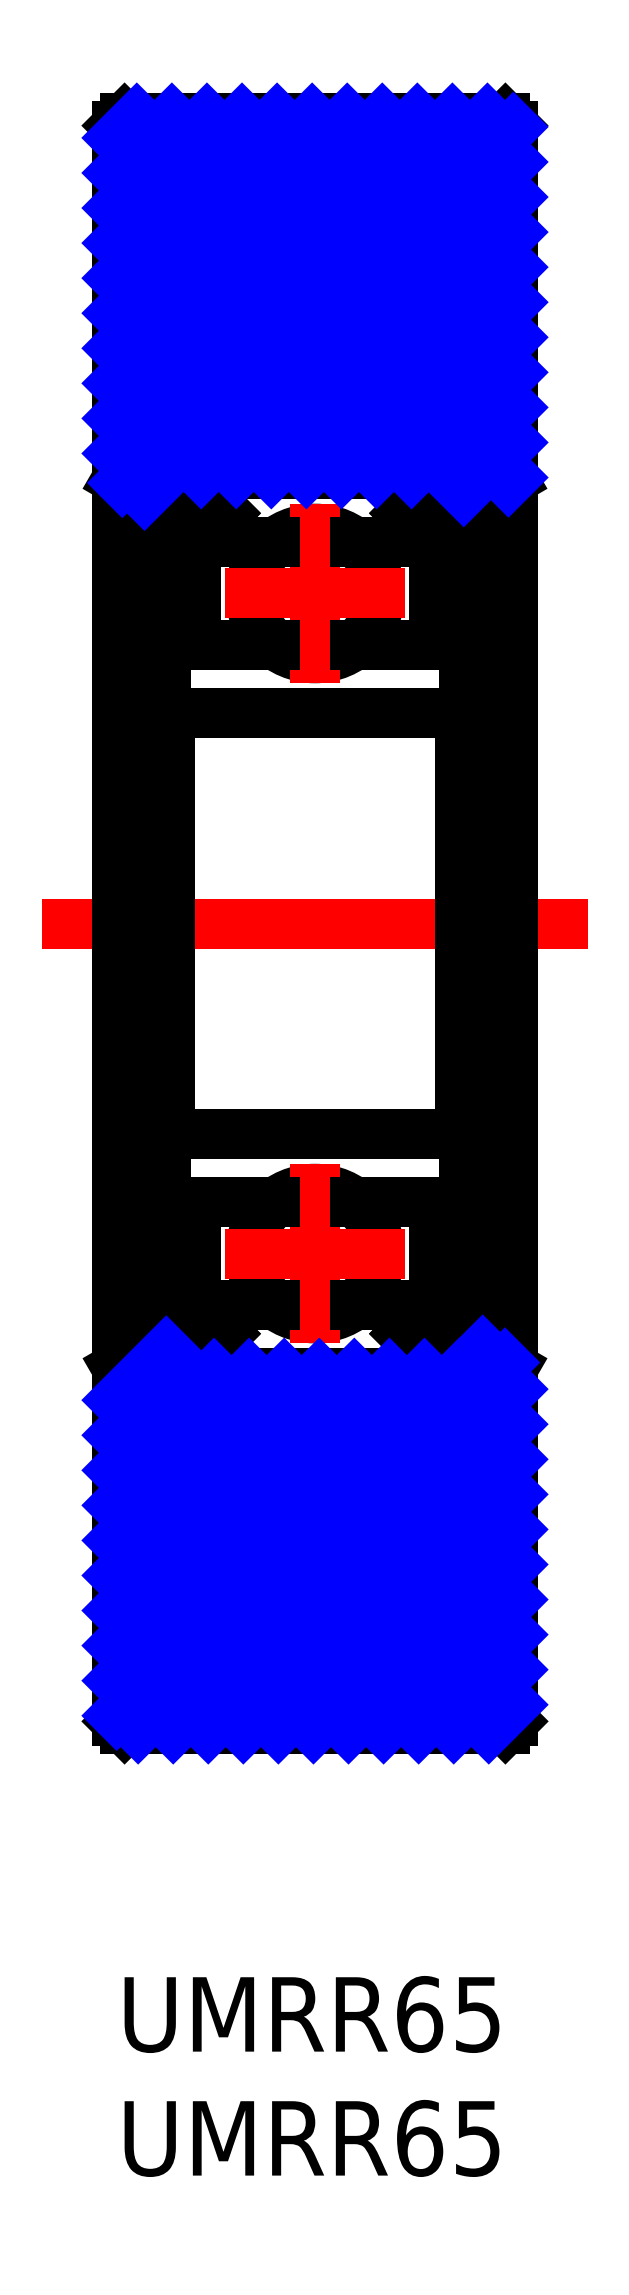
<metadata>
{"format":"dxf","ext":"dxf","renderer":"ezdxf+matplotlib","layout":"modelspace","background":"white","min_lineweight":24,"dpi":150}
</metadata>
<code>
0
SECTION
2
ENTITIES
0
INSERT
8
MSM_CONTINUOUS
2
*U3
10
0
20
0
30
0
0
INSERT
8
MSM_CONTINUOUS
2
*U4
10
0
20
0
30
0
0
CIRCLE
8
MSM_CONTINUOUS
10
8
20
29.19
30
0
40
2.612
0
LINE
8
MSM_CENTER
10
11.61
20
29.19
30
0
11
4.387
21
29.19
31
0
0
LINE
8
MSM_CENTER
10
8
20
25.57
30
0
11
8
21
32.8
31
0
0
CIRCLE
8
MSM_CONTINUOUS
10
8
20
55.81
30
0
40
2.612
0
LINE
8
MSM_CENTER
10
8
20
59.42
30
0
11
8
21
52.2
31
0
0
LINE
8
MSM_CENTER
10
11.61
20
55.81
30
0
11
4.387
21
55.81
31
0
0
LINE
8
MSM_CONTINUOUS
10
12.8
20
27.15
30
0
11
11.6
21
25.95
31
0
0
LINE
8
MSM_CONTINUOUS
10
14
20
26.66
30
0
11
12.45
21
25.1
31
0
0
LINE
8
MSM_CONTINUOUS
10
2
20
26.66
30
0
11
3.551
21
25.1
31
0
0
LINE
8
MSM_CONTINUOUS
10
3.551
20
25.1
30
0
11
4.4
21
25.95
31
0
0
LINE
8
MSM_CONTINUOUS
10
12.45
20
25.1
30
0
11
11.6
21
25.95
31
0
0
LINE
8
MSM_CONTINUOUS
10
12.8
20
27.15
30
0
11
12.8
21
31.25
31
0
0
LINE
8
MSM_CONTINUOUS
10
3.2
20
27.15
30
0
11
3.2
21
31.25
31
0
0
LINE
8
MSM_CONTINUOUS
10
3.2
20
27.15
30
0
11
4.4
21
25.95
31
0
0
LINE
8
MSM_CONTINUOUS
10
12.8
20
57.85
30
0
11
12.8
21
53.75
31
0
0
LINE
8
MSM_CONTINUOUS
10
3.2
20
57.85
30
0
11
3.2
21
53.75
31
0
0
LINE
8
MSM_CONTINUOUS
10
3.2
20
57.85
30
0
11
4.4
21
59.05
31
0
0
LINE
8
MSM_CONTINUOUS
10
2
20
58.34
30
0
11
3.551
21
59.9
31
0
0
LINE
8
MSM_CONTINUOUS
10
3.551
20
59.9
30
0
11
4.4
21
59.05
31
0
0
LINE
8
MSM_CONTINUOUS
10
12.8
20
57.85
30
0
11
11.6
21
59.05
31
0
0
LINE
8
MSM_CONTINUOUS
10
14
20
58.34
30
0
11
12.45
21
59.9
31
0
0
LINE
8
MSM_CONTINUOUS
10
12.45
20
59.9
30
0
11
11.6
21
59.05
31
0
0
LINE
8
MSM_CONTINUOUS
10
2.16
20
31.25
30
0
11
6.396
21
31.25
31
0
0
LINE
8
MSM_CONTINUOUS
10
9.604
20
31.25
30
0
11
13.84
21
31.25
31
0
0
LINE
8
MSM_CONTINUOUS
10
2.16
20
34
30
0
11
13.84
21
34
31
0
0
LINE
8
MSM_CONTINUOUS
10
2.16
20
51
30
0
11
13.84
21
51
31
0
0
LINE
8
MSM_CONTINUOUS
10
14
20
51.16
30
0
11
13.84
21
51
31
0
0
LINE
8
MSM_CONTINUOUS
10
2
20
51.16
30
0
11
2.16
21
51
31
0
0
LINE
8
MSM_CONTINUOUS
10
2.16
20
53.75
30
0
11
6.396
21
53.75
31
0
0
LINE
8
MSM_CONTINUOUS
10
9.604
20
53.75
30
0
11
13.84
21
53.75
31
0
0
LINE
8
MSM_CENTER
10
19
20
42.5
30
0
11
-3
21
42.5
31
0
0
LINE
8
MSM_CONTINUOUS
10
16
20
10.32
30
0
11
16
21
74.68
31
0
0
LINE
8
MSM_CONTINUOUS
10
3.6e-15
20
10.32
30
0
11
3.6e-15
21
74.68
31
0
0
LINE
8
MSM_CONTINUOUS
10
13.84
20
24.38
30
0
11
14
21
24.54
31
0
0
LINE
8
MSM_CONTINUOUS
10
2.16
20
24.38
30
0
11
2
21
24.54
31
0
0
LINE
8
MSM_CONTINUOUS
10
14
20
25.75
30
0
11
16
21
24.6
31
0
0
LINE
8
MSM_CONTINUOUS
10
2
20
25.75
30
0
11
3.6e-15
21
24.6
31
0
0
LINE
8
MSM_CONTINUOUS
10
14
20
60.47
30
0
11
14
21
24.54
31
0
0
LINE
8
MSM_CONTINUOUS
10
13.84
20
31.25
30
0
11
14
21
31.41
31
0
0
LINE
8
MSM_CONTINUOUS
10
13.84
20
34
30
0
11
14
21
33.84
31
0
0
LINE
8
MSM_CONTINUOUS
10
13.84
20
53.75
30
0
11
14
21
53.59
31
0
0
LINE
8
MSM_CONTINUOUS
10
2
20
60.47
30
0
11
2
21
24.54
31
0
0
LINE
8
MSM_CONTINUOUS
10
2.16
20
31.25
30
0
11
2
21
31.41
31
0
0
LINE
8
MSM_CONTINUOUS
10
2.16
20
34
30
0
11
2
21
33.84
31
0
0
LINE
8
MSM_CONTINUOUS
10
2.16
20
53.75
30
0
11
2
21
53.59
31
0
0
LINE
8
MSM_CONTINUOUS
10
3.228
20
27.12
30
0
11
6.396
21
27.12
31
0
0
LINE
8
MSM_CONTINUOUS
10
9.604
20
27.12
30
0
11
12.77
21
27.12
31
0
0
LINE
8
MSM_CONTINUOUS
10
2.16
20
24.38
30
0
11
13.84
21
24.38
31
0
0
LINE
8
MSM_CONTINUOUS
10
0.32
20
10
30
0
11
15.68
21
10
31
0
0
LINE
8
MSM_CONTINUOUS
10
3.6e-15
20
74.68
30
0
11
0.32
21
75
31
0
0
LINE
8
MSM_CONTINUOUS
10
16
20
74.68
30
0
11
15.68
21
75
31
0
0
LINE
8
MSM_CONTINUOUS
10
13.84
20
60.62
30
0
11
14
21
60.47
31
0
0
LINE
8
MSM_CONTINUOUS
10
2.16
20
60.62
30
0
11
2
21
60.47
31
0
0
LINE
8
MSM_CONTINUOUS
10
14
20
59.25
30
0
11
16
21
60.4
31
0
0
LINE
8
MSM_CONTINUOUS
10
2
20
59.25
30
0
11
3.6e-15
21
60.4
31
0
0
LINE
8
MSM_CONTINUOUS
10
3.228
20
57.88
30
0
11
6.396
21
57.88
31
0
0
LINE
8
MSM_CONTINUOUS
10
9.604
20
57.88
30
0
11
12.77
21
57.88
31
0
0
LINE
8
MSM_CONTINUOUS
10
2.16
20
60.62
30
0
11
13.84
21
60.62
31
0
0
LINE
8
MSM_CONTINUOUS
10
0.32
20
75
30
0
11
15.68
21
75
31
0
0
LINE
8
MSM_CONTINUOUS
10
16
20
10.32
30
0
11
15.68
21
10
31
0
0
LINE
8
MSM_CONTINUOUS
10
3.6e-15
20
10.32
30
0
11
0.32
21
10
31
0
0
LINE
8
MSM_NARROW
10
15.01
20
10
30
0
11
16
21
10.99
31
0
0
LINE
8
MSM_NARROW
10
13.6
20
10
30
0
11
16
21
12.4
31
0
0
LINE
8
MSM_NARROW
10
12.18
20
10
30
0
11
16
21
13.82
31
0
0
LINE
8
MSM_NARROW
10
10.77
20
10
30
0
11
16
21
15.23
31
0
0
LINE
8
MSM_NARROW
10
9.352
20
10
30
0
11
16
21
16.65
31
0
0
LINE
8
MSM_NARROW
10
7.938
20
10
30
0
11
16
21
18.06
31
0
0
LINE
8
MSM_NARROW
10
6.524
20
10
30
0
11
16
21
19.48
31
0
0
LINE
8
MSM_NARROW
10
5.11
20
10
30
0
11
16
21
20.89
31
0
0
LINE
8
MSM_NARROW
10
3.696
20
10
30
0
11
16
21
22.3
31
0
0
LINE
8
MSM_NARROW
10
2.281
20
10
30
0
11
16
21
23.72
31
0
0
LINE
8
MSM_NARROW
10
0.8671
20
10
30
0
11
15.66
21
24.79
31
0
0
LINE
8
MSM_NARROW
10
14
20
24.55
30
0
11
14.76
21
25.31
31
0
0
LINE
8
MSM_NARROW
10
3.6e-15
20
10.55
30
0
11
13.83
21
24.38
31
0
0
LINE
8
MSM_NARROW
10
3.6e-15
20
11.96
30
0
11
12.41
21
24.38
31
0
0
LINE
8
MSM_NARROW
10
-1.07e-14
20
13.38
30
0
11
11
21
24.38
31
0
0
LINE
8
MSM_NARROW
10
-1.07e-14
20
14.79
30
0
11
9.585
21
24.38
31
0
0
LINE
8
MSM_NARROW
10
-1.07e-14
20
16.2
30
0
11
8.171
21
24.38
31
0
0
LINE
8
MSM_NARROW
10
3.6e-15
20
17.62
30
0
11
6.757
21
24.38
31
0
0
LINE
8
MSM_NARROW
10
3.6e-15
20
19.03
30
0
11
5.343
21
24.38
31
0
0
LINE
8
MSM_NARROW
10
3.6e-15
20
20.45
30
0
11
3.928
21
24.38
31
0
0
LINE
8
MSM_NARROW
10
-1.07e-14
20
21.86
30
0
11
2.514
21
24.38
31
0
0
LINE
8
MSM_NARROW
10
-1.07e-14
20
23.28
30
0
11
2
21
25.28
31
0
0
LINE
8
MSM_NARROW
10
15.8
20
60.29
30
0
11
16
21
60.49
31
0
0
LINE
8
MSM_NARROW
10
14
20
59.9
30
0
11
16
21
61.9
31
0
0
LINE
8
MSM_NARROW
10
13.31
20
60.62
30
0
11
16
21
63.32
31
0
0
LINE
8
MSM_NARROW
10
11.89
20
60.62
30
0
11
16
21
64.73
31
0
0
LINE
8
MSM_NARROW
10
10.48
20
60.62
30
0
11
16
21
66.15
31
0
0
LINE
8
MSM_NARROW
10
9.066
20
60.62
30
0
11
16
21
67.56
31
0
0
LINE
8
MSM_NARROW
10
7.652
20
60.62
30
0
11
16
21
68.97
31
0
0
LINE
8
MSM_NARROW
10
6.237
20
60.62
30
0
11
16
21
70.39
31
0
0
LINE
8
MSM_NARROW
10
4.823
20
60.62
30
0
11
16
21
71.8
31
0
0
LINE
8
MSM_NARROW
10
3.409
20
60.62
30
0
11
16
21
73.22
31
0
0
LINE
8
MSM_NARROW
10
1.125
20
59.76
30
0
11
16
21
74.63
31
0
0
LINE
8
MSM_NARROW
10
0.2283
20
60.27
30
0
11
14.96
21
75
31
0
0
LINE
8
MSM_NARROW
10
3.6e-15
20
61.46
30
0
11
13.54
21
75
31
0
0
LINE
8
MSM_NARROW
10
3.6e-15
20
62.87
30
0
11
12.13
21
75
31
0
0
LINE
8
MSM_NARROW
10
3.6e-15
20
64.29
30
0
11
10.71
21
75
31
0
0
LINE
8
MSM_NARROW
10
3.6e-15
20
65.7
30
0
11
9.299
21
75
31
0
0
LINE
8
MSM_NARROW
10
3.6e-15
20
67.12
30
0
11
7.884
21
75
31
0
0
LINE
8
MSM_NARROW
10
3.6e-15
20
68.53
30
0
11
6.47
21
75
31
0
0
LINE
8
MSM_NARROW
10
3.6e-15
20
69.94
30
0
11
5.056
21
75
31
0
0
LINE
8
MSM_NARROW
10
3.6e-15
20
71.36
30
0
11
3.642
21
75
31
0
0
LINE
8
MSM_NARROW
10
3.6e-15
20
72.77
30
0
11
2.228
21
75
31
0
0
LINE
8
MSM_NARROW
10
3.6e-15
20
74.19
30
0
11
0.8133
21
75
31
0
0
LINE
8
MSM_CONTINUOUS
10
2.16
20
51
30
0
11
2.16
21
34
31
0
0
LINE
8
MSM_CONTINUOUS
10
13.84
20
34
30
0
11
13.84
21
51
31
0
0
ENDSEC
0
EOF

</code>
